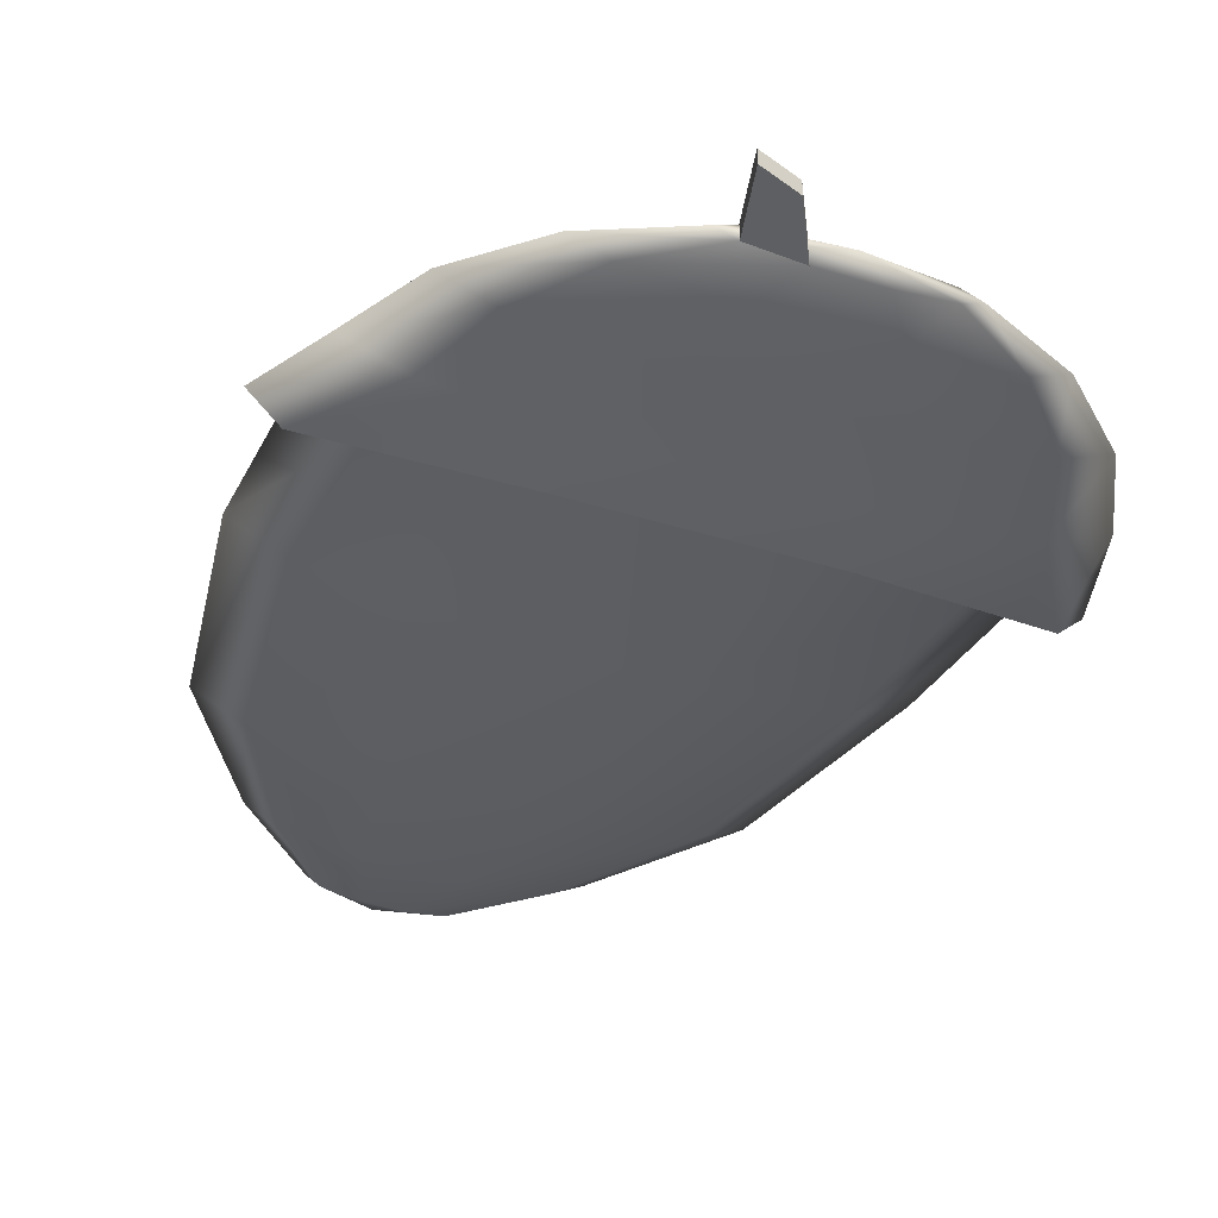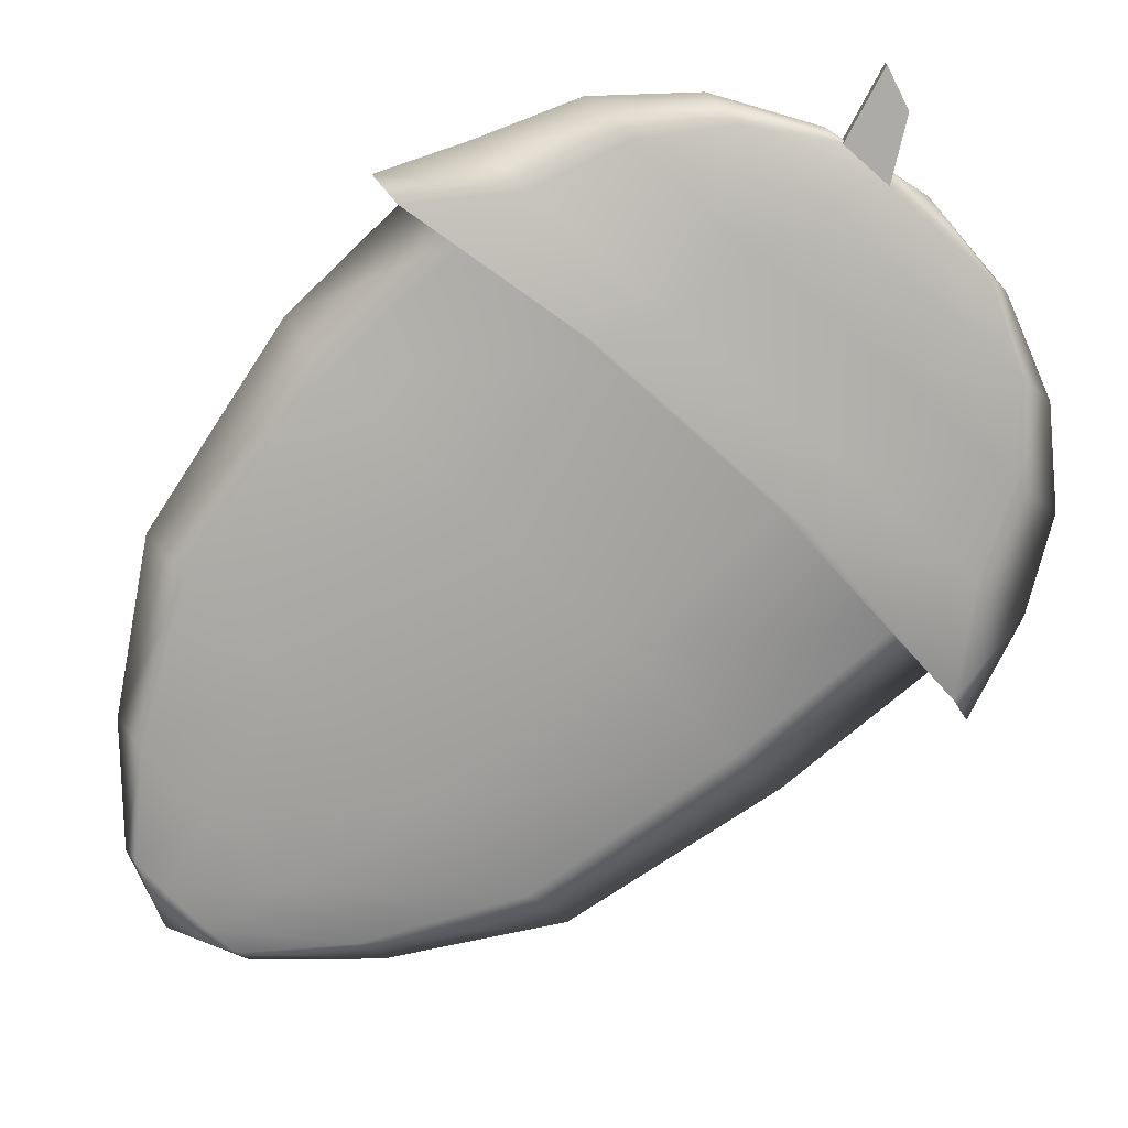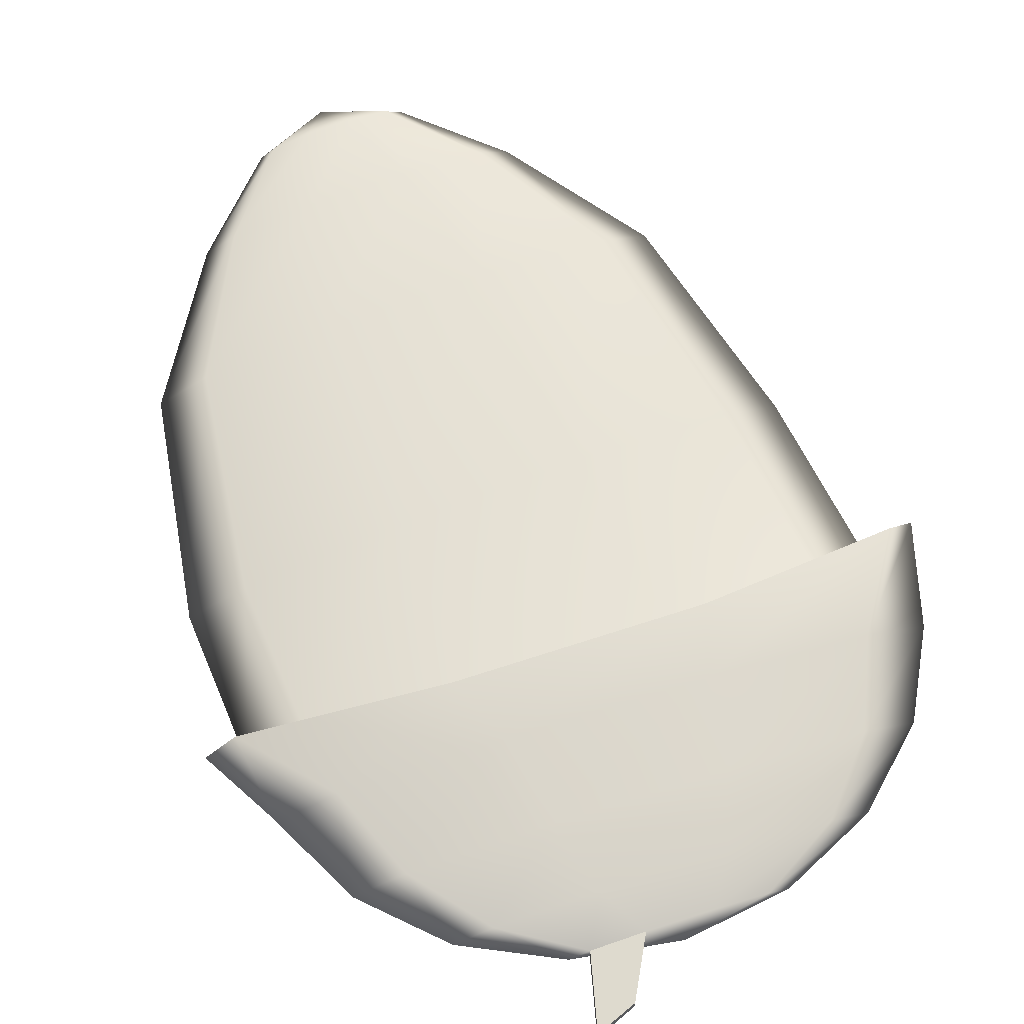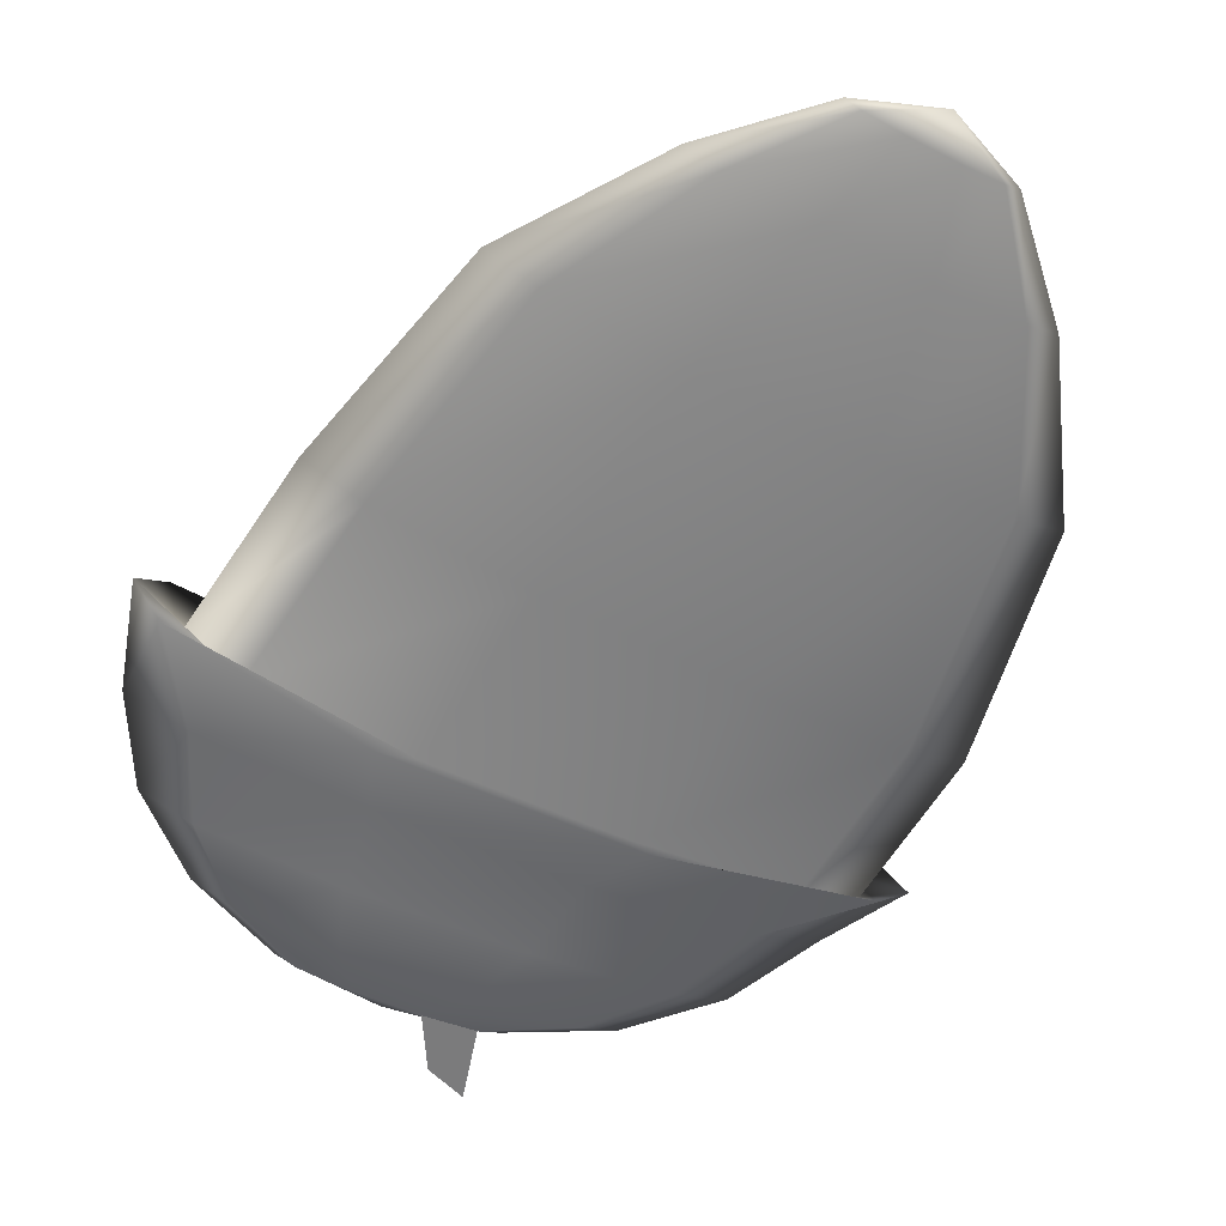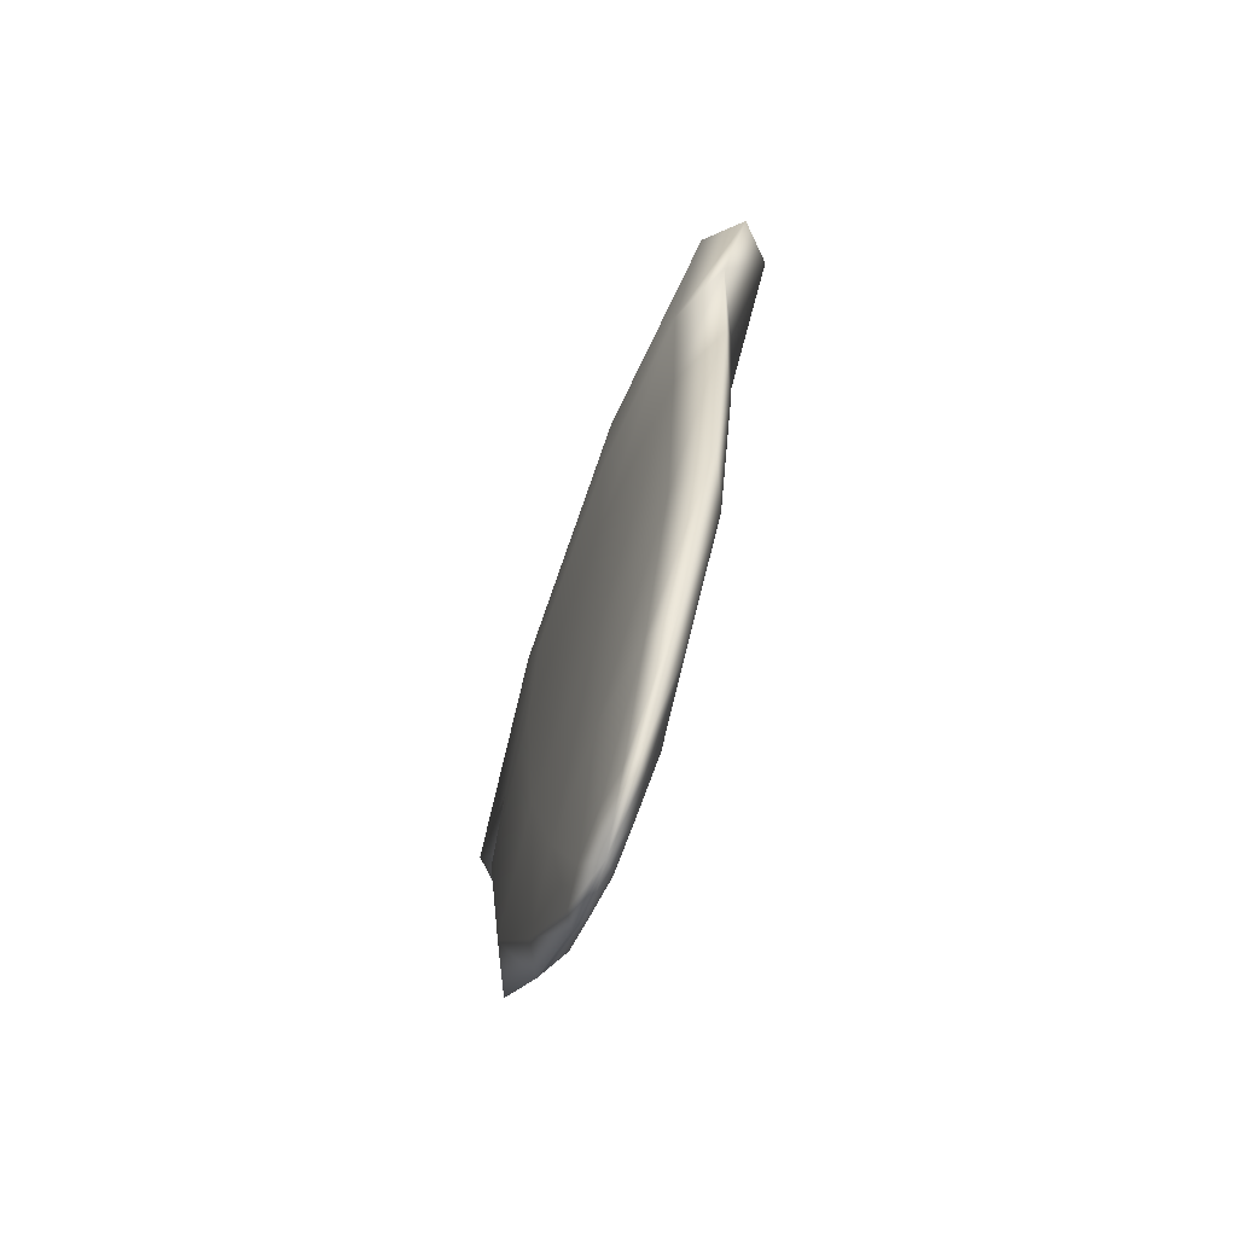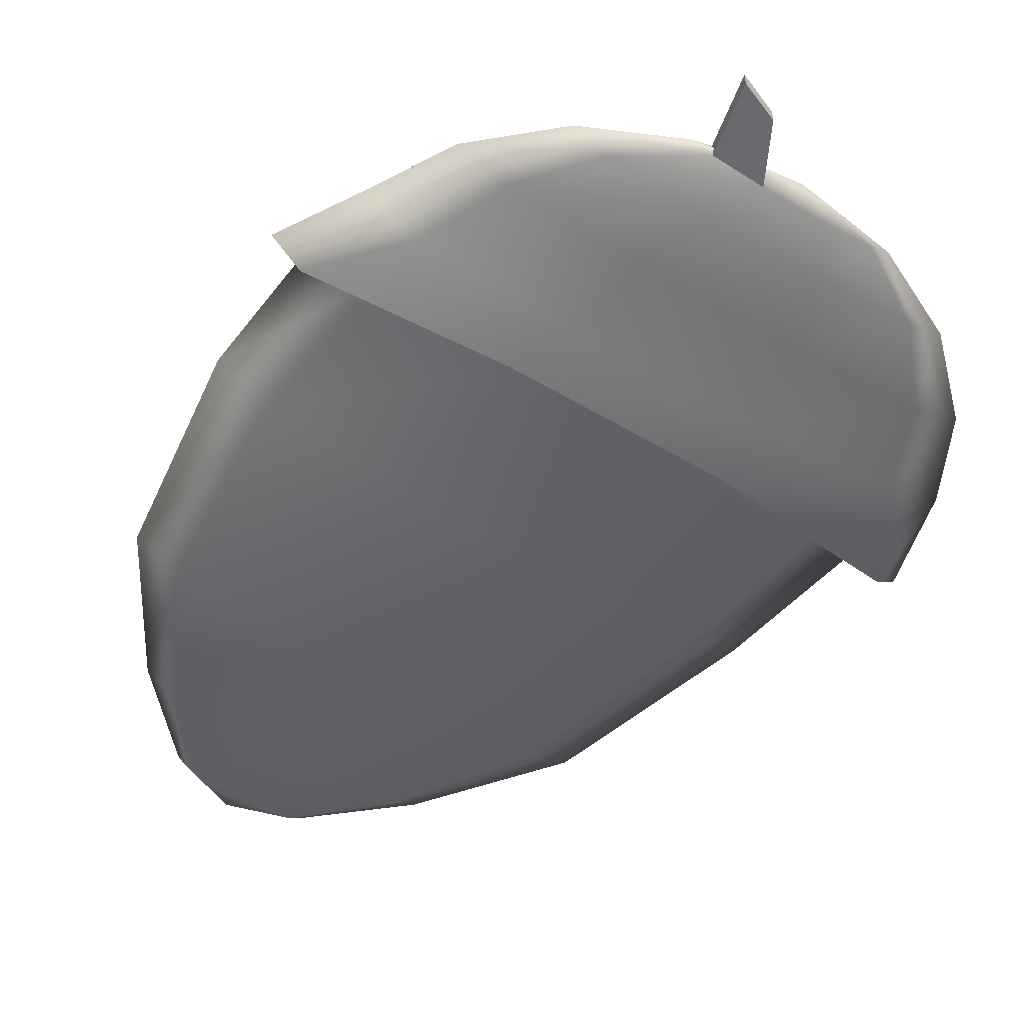
<metadata>
{"format":"obj","ext":"obj","renderer":"f3d","projection":"perspective","resolution":1024,"background":"white","views":[{"elev":-38.5,"azim":155.7,"up":"+Z"},{"elev":-74.9,"azim":135.3,"up":"+Z"},{"elev":66.6,"azim":158.5,"up":"+Z"},{"elev":-59.4,"azim":-28.1,"up":"+Z"},{"elev":-71.1,"azim":-109.8,"up":"+Y"},{"elev":-51.9,"azim":144.3,"up":"+Z"}]}
</metadata>
<code>
g default
v 1.132 37.25 0.978
v 5.151 37.01 0.6218
v 3.65 41.4 0.4163
v 6.805 42.45 0.4076
v 3.65 41.4 -0.7604
v 6.805 42.45 -0.7691
v 1.132 37.25 -1.057
v 5.151 37.01 -0.6362
v 22.76 14.39 -1.987
v 7.35 17.13 -3.549
v -11.4 18.15 -3.732
v -26.56 16.65 -2.392
v -29 16 -7e-06
v -26.56 16.65 2.433
v -11.38 17.67 4.069
v 7.387 16.68 4.246
v 22.76 14.39 2.838
v 25.2 14.28 0.4451
v 17.45 20.83 -1.411
v 5.34 21.65 -2.75
v -9.628 22.65 -2.926
v -21.74 23.46 -1.873
v -26.36 23.77 0.008459
v -21.74 23.46 1.999
v -9.628 22.65 3.338
v 5.34 21.65 3.515
v 17.45 20.83 2.461
v 22.08 20.52 0.5798
v 15.02 27.7 -1.335
v 4.626 28.36 -2.459
v -8.226 29.18 -2.589
v -18.62 29.84 -1.677
v -22.6 30.1 -0.07093
v -18.62 29.84 1.616
v -8.226 29.18 2.74
v 4.626 28.36 2.87
v 15.02 27.7 1.958
v 19 27.44 0.3518
v 10.79 33.27 -1.068
v 3.176 33.74 -1.876
v -6.231 34.31 -1.959
v -13.84 34.78 -1.287
v -16.75 34.96 -0.1169
v -13.84 34.78 1.105
v -6.231 34.31 1.913
v 3.176 33.74 1.996
v 10.79 33.27 1.324
v 13.69 33.09 0.1538
v -3.837 37.55 -1.098
v -7.857 37.78 -0.7414
v -9.392 37.88 -0.1248
v -7.857 37.78 0.5166
v -3.837 37.55 0.9378
v 6.687 36.92 0.005167
v -1.292 38.56 -0.08681
v 4.151 -31.09 -0.662
v 1.25 -31.09 -1.071
v -2.335 -31.09 -1.071
v -5.235 -31.09 -0.662
v -6.343 -31.09 -7e-06
v -5.235 -31.09 0.662
v -2.335 -31.09 1.071
v 1.25 -31.09 1.071
v 4.151 -31.09 0.662
v 5.259 -31.09 -7e-06
v 9.66 -24.46 -1.259
v 3.41 -24.46 -2.037
v -4.314 -24.46 -2.037
v -10.56 -24.46 -1.259
v -12.95 -24.46 -7e-06
v -10.56 -24.46 1.259
v -4.314 -24.46 2.037
v 3.41 -24.46 2.037
v 9.66 -24.46 1.259
v 12.05 -24.46 -7e-06
v 15.64 -13.51 -1.733
v 5.765 -13.51 -2.804
v -6.441 -13.51 -2.804
v -16.32 -13.51 -1.733
v -20.09 -13.51 -7e-06
v -16.32 -13.51 1.733
v -6.441 -13.51 2.804
v 5.765 -13.51 2.804
v 15.64 -13.51 1.733
v 19.41 -13.51 -7e-06
v 18.44 3.656 -2.037
v 6.836 3.656 -3.297
v -7.513 3.656 -3.297
v -19.12 3.656 -2.037
v -23.56 3.656 -7e-06
v -19.12 3.656 2.037
v -7.513 3.656 3.297
v 6.836 3.656 3.297
v 18.44 3.656 2.037
v 22.88 3.656 -7e-06
v 18.04 16.31 -1.692
v 6.177 16.95 -3.13
v -8.482 17.73 -3.27
v -20.34 18.36 -2.059
v -24.87 18.61 0.0395
v -20.34 18.36 2.225
v -8.482 17.73 3.663
v 6.177 16.95 3.803
v 18.04 16.31 2.593
v 22.57 16.07 0.4936
v -0.5731 -33.38 -7e-06
g clock
f 1 2 4 3
f 3 4 6 5
f 5 6 8 7
f 2 8 6 4
f 7 1 3 5
f 9 10 20 19
f 10 11 21 20
f 11 12 22 21
f 12 13 23 22
f 13 14 24 23
f 14 15 25 24
f 15 16 26 25
f 16 17 27 26
f 17 18 28 27
f 18 9 19 28
f 19 20 30 29
f 20 21 31 30
f 21 22 32 31
f 22 23 33 32
f 23 24 34 33
f 24 25 35 34
f 25 26 36 35
f 26 27 37 36
f 27 28 38 37
f 28 19 29 38
f 29 30 40 39
f 30 31 41 40
f 31 32 42 41
f 32 33 43 42
f 33 34 44 43
f 34 35 45 44
f 35 36 46 45
f 36 37 47 46
f 37 38 48 47
f 38 29 39 48
f 39 40 7 8
f 40 41 49 7
f 41 42 50 49
f 42 43 51 50
f 43 44 52 51
f 44 45 53 52
f 45 46 1 53
f 46 47 2 1
f 47 48 54 2
f 48 39 8 54
f 8 7 55
f 7 49 55
f 49 50 55
f 50 51 55
f 51 52 55
f 52 53 55
f 53 1 55
f 1 2 55
f 2 54 55
f 54 8 55
f 56 57 67 66
f 57 58 68 67
f 58 59 69 68
f 59 60 70 69
f 60 61 71 70
f 61 62 72 71
f 62 63 73 72
f 63 64 74 73
f 64 65 75 74
f 65 56 66 75
f 66 67 77 76
f 67 68 78 77
f 68 69 79 78
f 69 70 80 79
f 70 71 81 80
f 71 72 82 81
f 72 73 83 82
f 73 74 84 83
f 74 75 85 84
f 75 66 76 85
f 76 77 87 86
f 77 78 88 87
f 78 79 89 88
f 79 80 90 89
f 80 81 91 90
f 81 82 92 91
f 82 83 93 92
f 83 84 94 93
f 84 85 95 94
f 85 76 86 95
f 86 87 97 96
f 87 88 98 97
f 88 89 99 98
f 89 90 100 99
f 90 91 101 100
f 91 92 102 101
f 92 93 103 102
f 93 94 104 103
f 94 95 105 104
f 95 86 96 105
f 57 56 106
f 58 57 106
f 59 58 106
f 60 59 106
f 61 60 106
f 62 61 106
f 63 62 106
f 64 63 106
f 65 64 106
f 56 65 106
f 16 15 102 103
f 15 14 101 102
f 14 13 100 101
f 13 12 99 100
f 12 11 98 99
f 11 10 97 98
f 10 9 96 97
f 9 18 105 96
f 18 17 104 105
f 17 16 103 104

</code>
